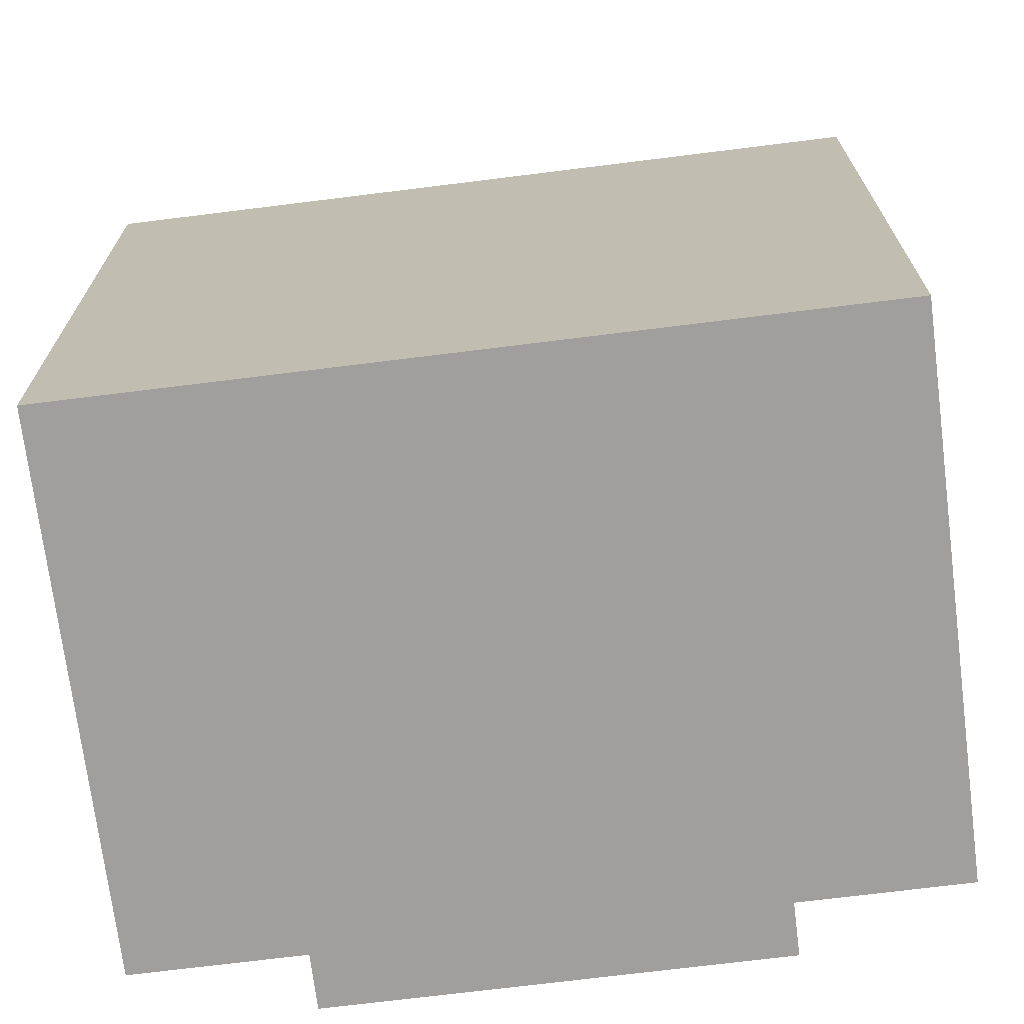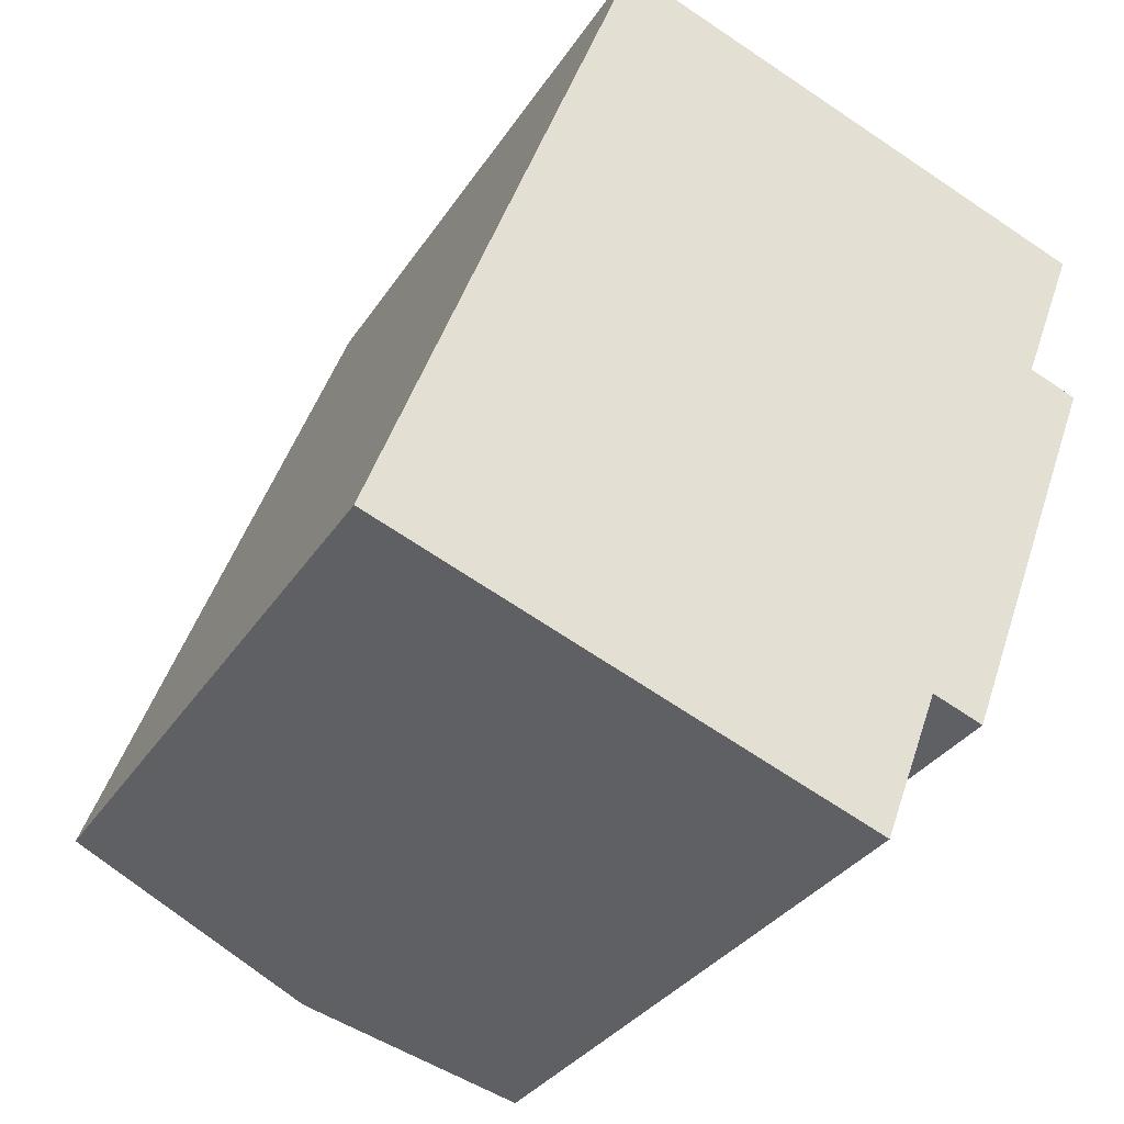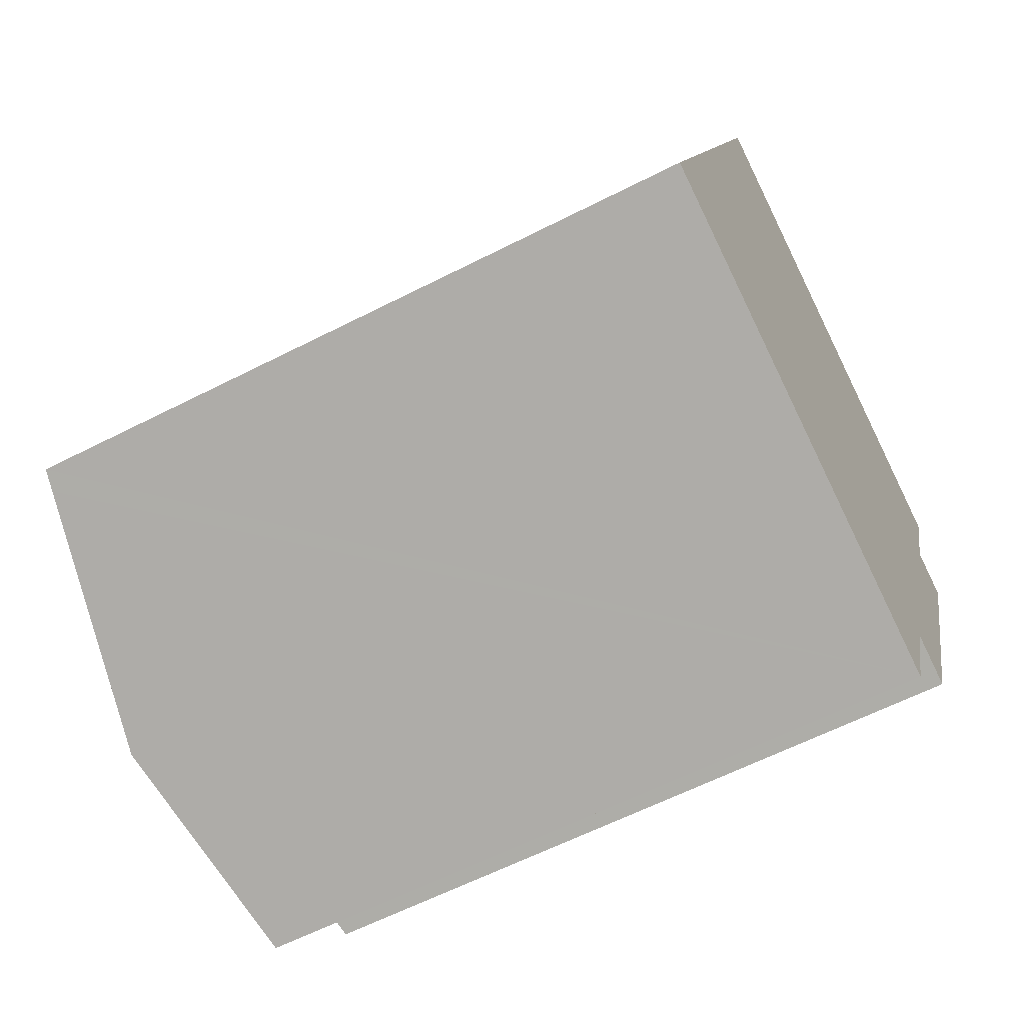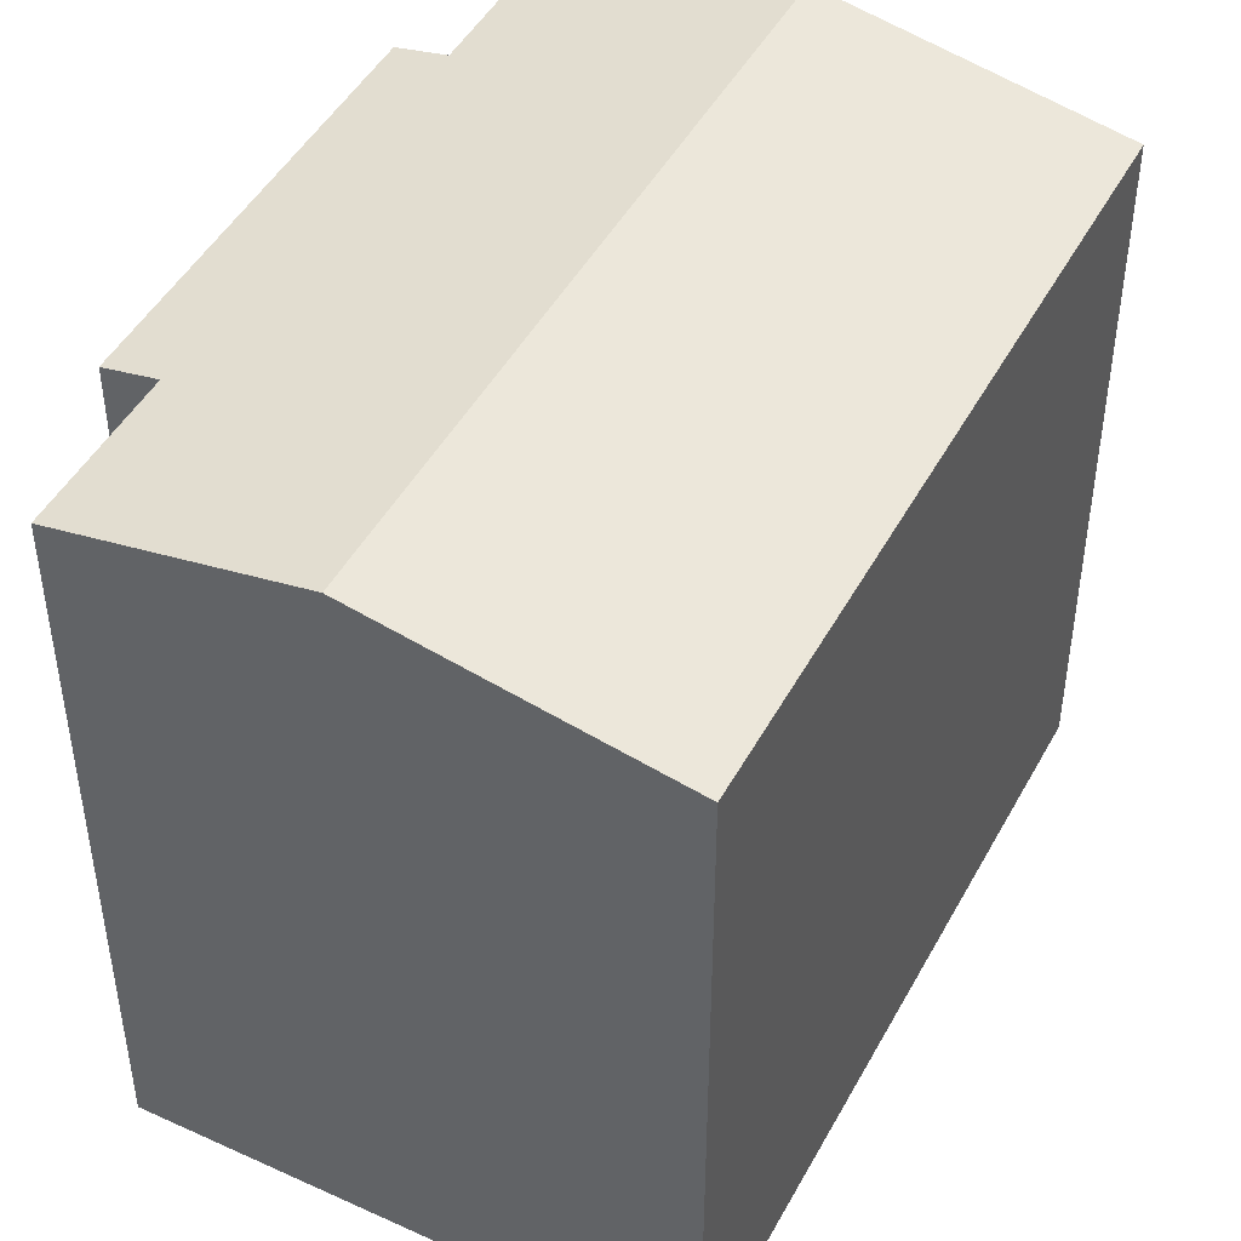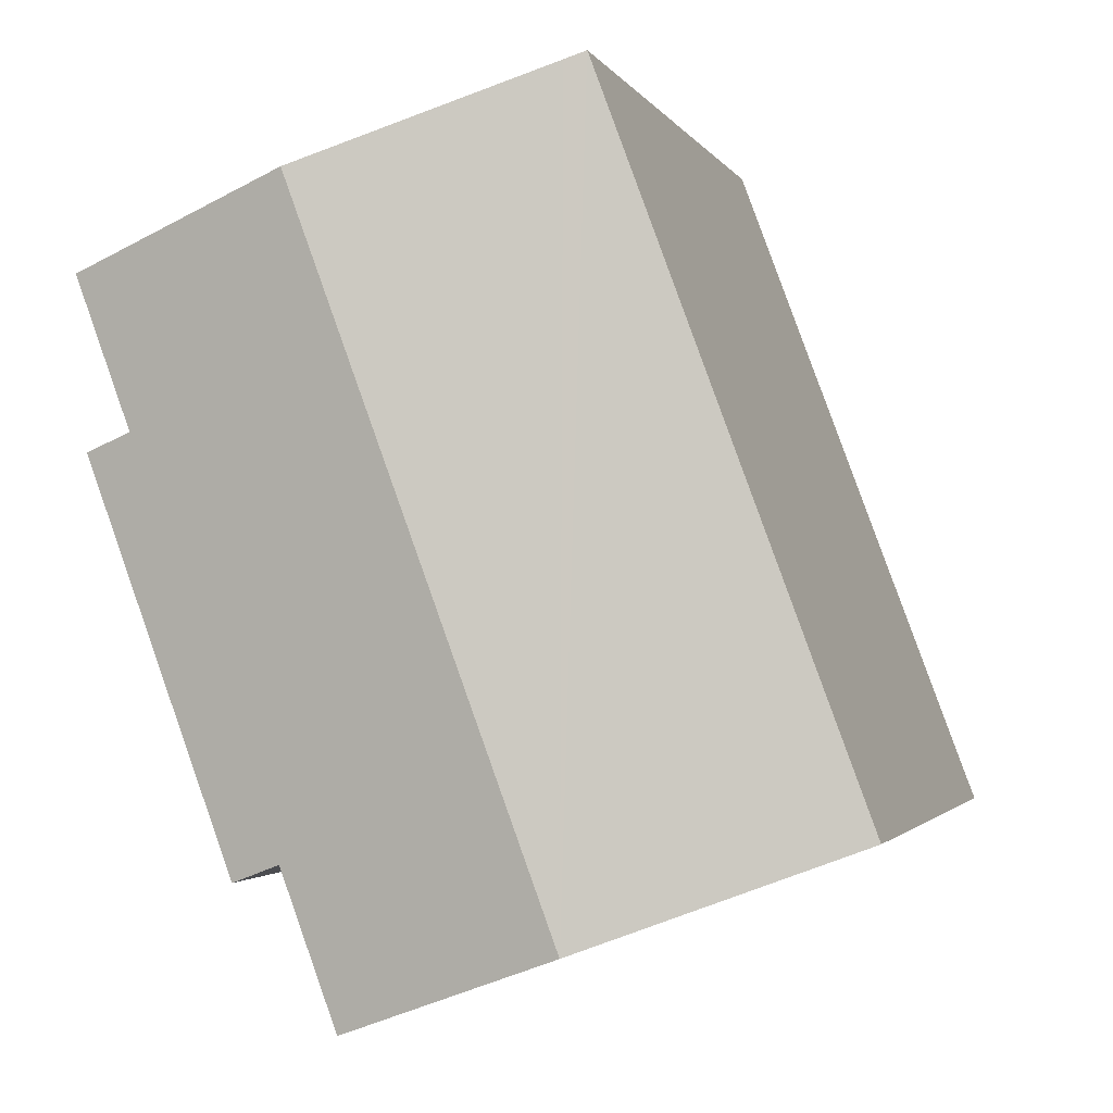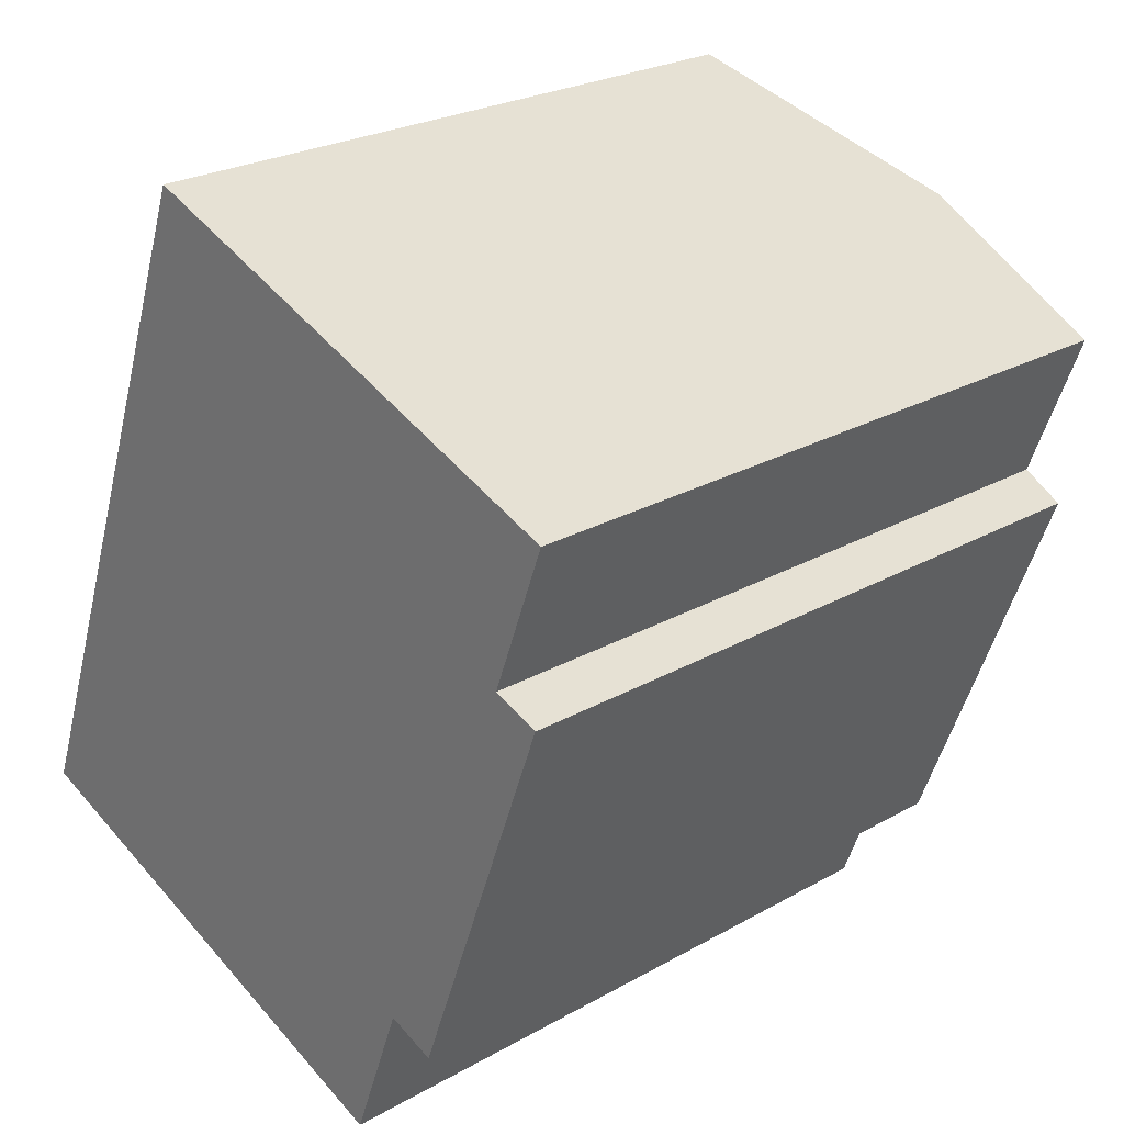
<metadata>
{"format":"obj","ext":"obj","renderer":"f3d","projection":"perspective","resolution":1024,"background":"white","views":[{"elev":-71.5,"azim":-62.5,"up":"+Y"},{"elev":-32.0,"azim":-27.5,"up":"+Z"},{"elev":-61.2,"azim":-62.5,"up":"+Z"},{"elev":46.8,"azim":-132.3,"up":"+Y"},{"elev":-1.8,"azim":-164.3,"up":"+Z"},{"elev":25.0,"azim":47.5,"up":"+Z"}]}
</metadata>
<code>
v  13.59 13.26 4.291
v  13.6 13.45 7.169
v  14.53 13.26 6.822
v  10.34 14.32 11.69
v  14.68 13.45 10.08
v  12.61 13.26 1.648
v  11.65 13.26 -0.937
v  10.67 13.46 -0.573
v  5.273 14.32 -1.953
v  9.568 13.46 -3.543
v  5.071 13.26 13.64
v  0.398 13.34 -0.148
v  0 13.26 8.121e-16
v  5.481 13.35 13.49
v  14.53 -4.177e-16 6.822
v  11.65 5.737e-17 -0.937
v  13.59 -2.627e-16 4.291
v  12.61 -1.009e-16 1.648
v  10.67 3.509e-17 -0.573
v  9.568 2.169e-16 -3.543
v  14.68 -6.175e-16 10.08
v  13.6 -4.39e-16 7.169
v  5.273 1.196e-16 -1.953
v  0 0 0
v  0.398 9.062e-18 -0.148
v  5.071 -8.354e-16 13.64
v  5.481 -8.261e-16 13.49
v  10.34 -7.158e-16 11.69
g defaultobject
f 1 2 3
f 2 4 5
f 4 2 1
f 4 1 6
f 4 6 7
f 4 7 8
f 4 8 9
f 9 8 10
f 11 12 13
f 12 11 9
f 9 11 14
f 9 14 4
f 15 1 3
f 1 15 6
f 6 15 7
f 7 15 16
f 16 15 17
f 16 17 18
f 19 10 8
f 10 19 20
f 21 2 5
f 2 21 22
f 7 19 8
f 19 7 16
f 20 9 10
f 9 20 12
f 12 20 13
f 13 20 23
f 13 23 24
f 24 23 25
f 24 11 13
f 11 24 26
f 26 14 11
f 14 26 4
f 4 26 5
f 5 26 21
f 21 26 27
f 21 27 28
f 22 3 2
f 3 22 15
f 18 19 16
f 19 23 20
f 23 19 25
f 25 19 18
f 25 18 17
f 25 17 24
f 24 17 26
f 26 17 22
f 22 17 15
f 26 22 27
f 27 22 28
f 28 22 21

</code>
